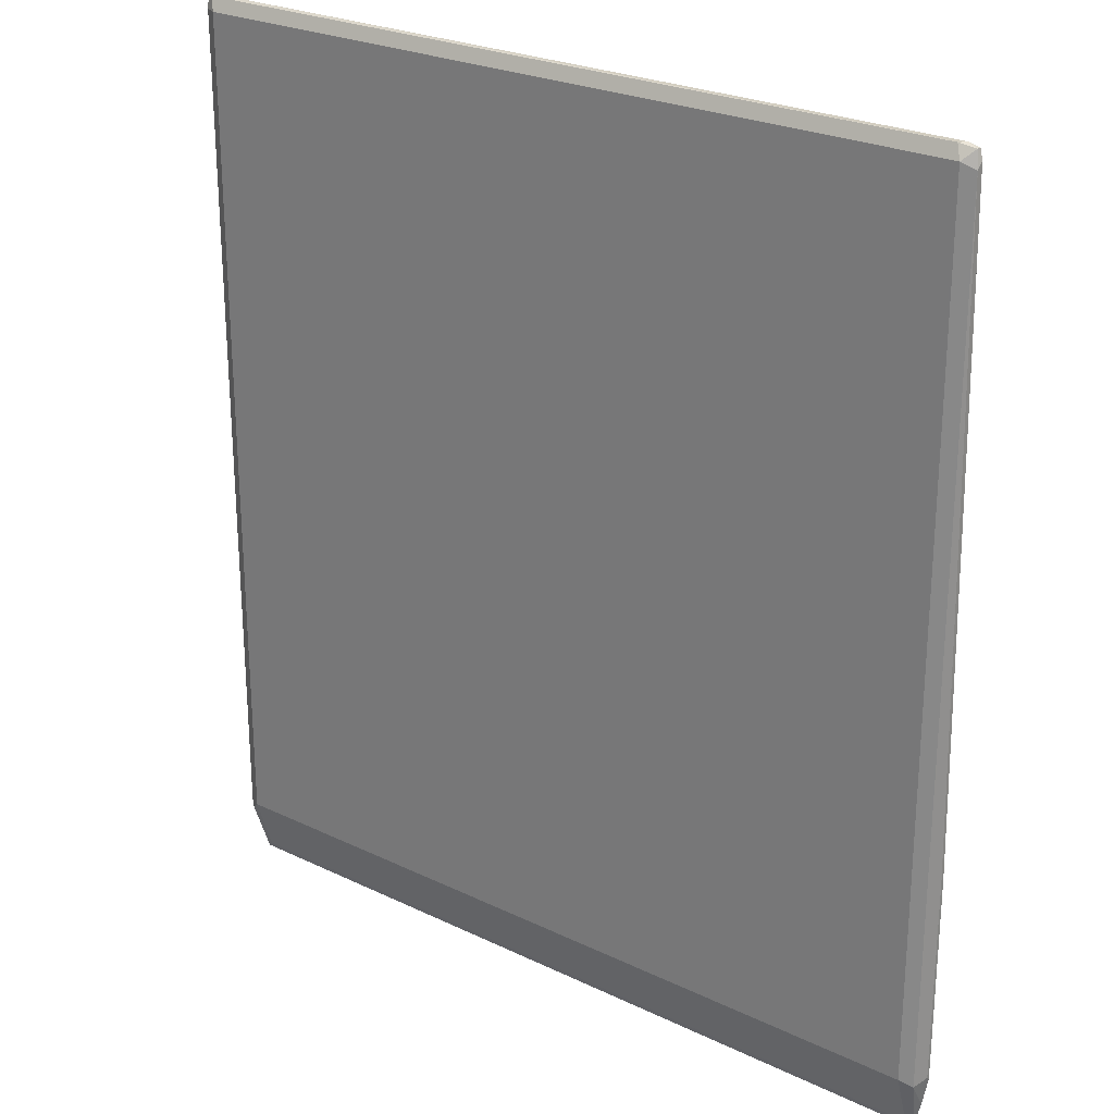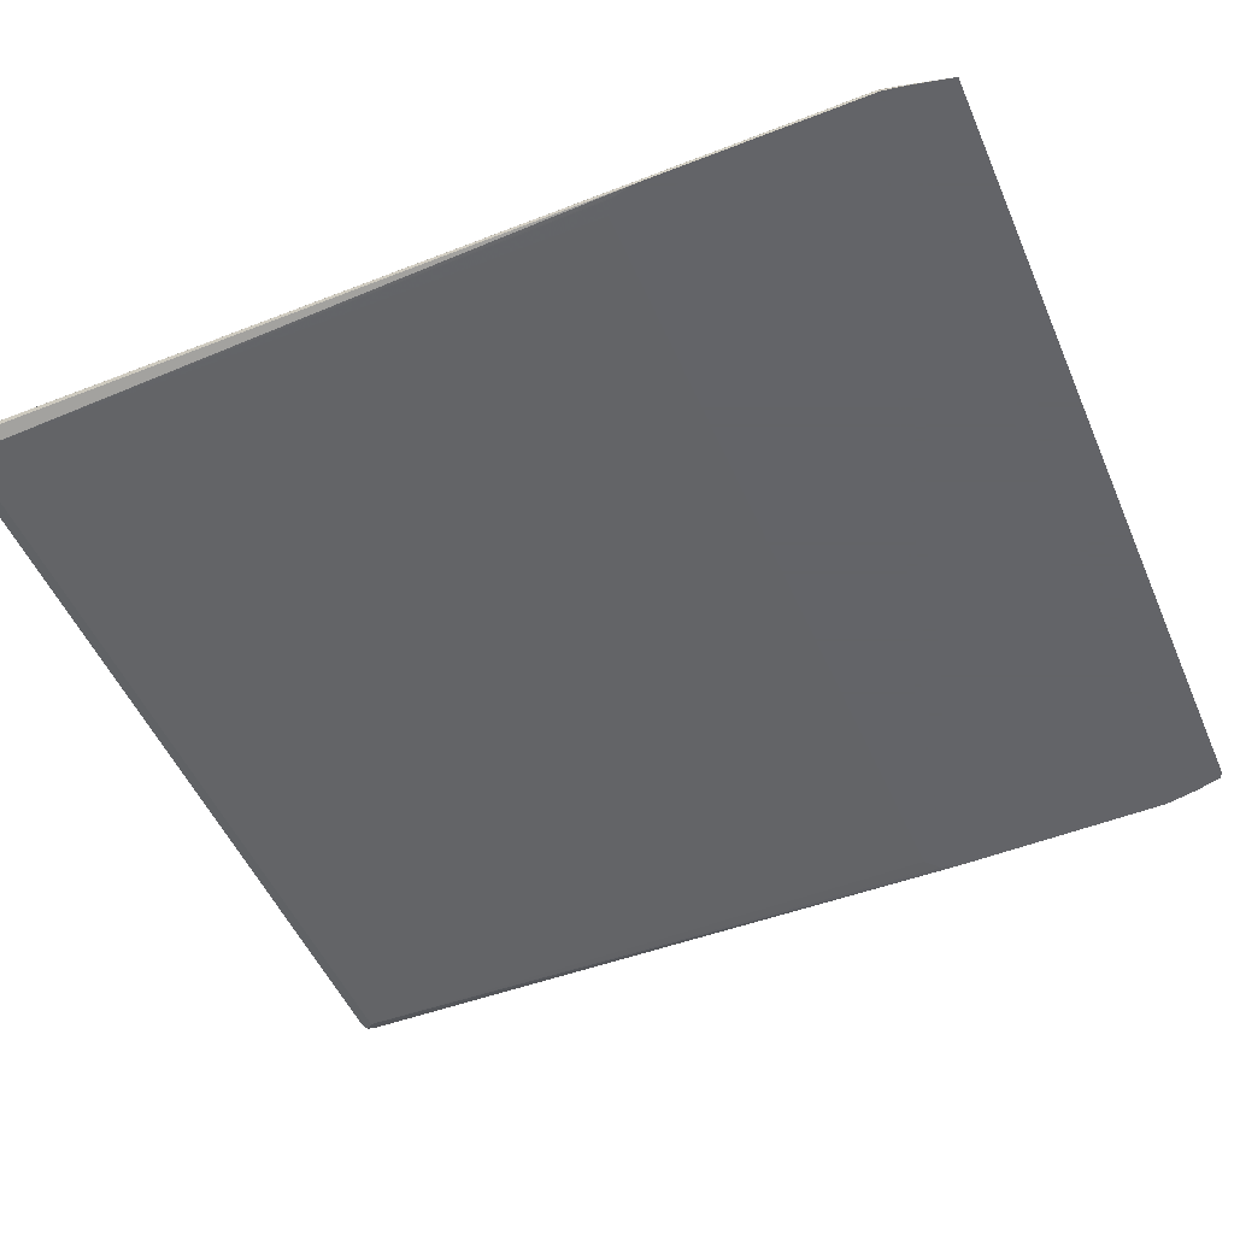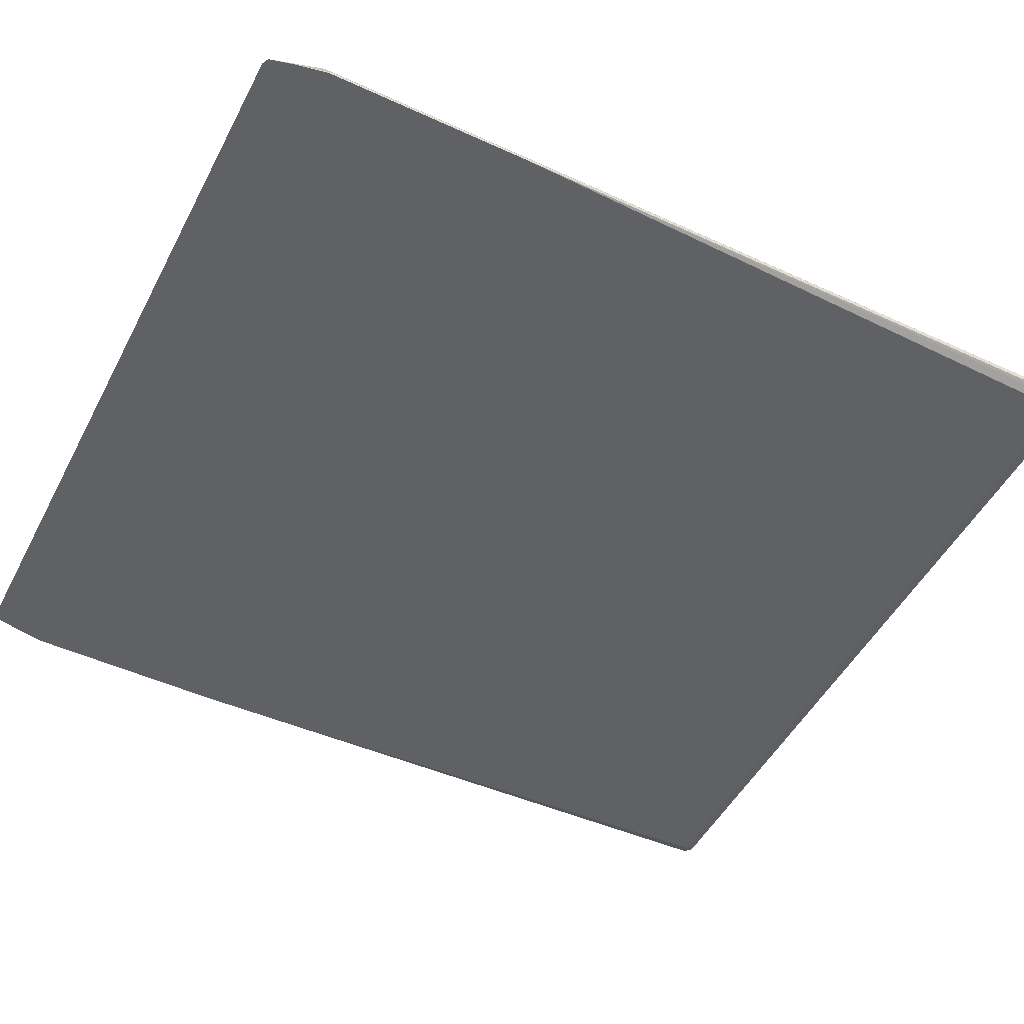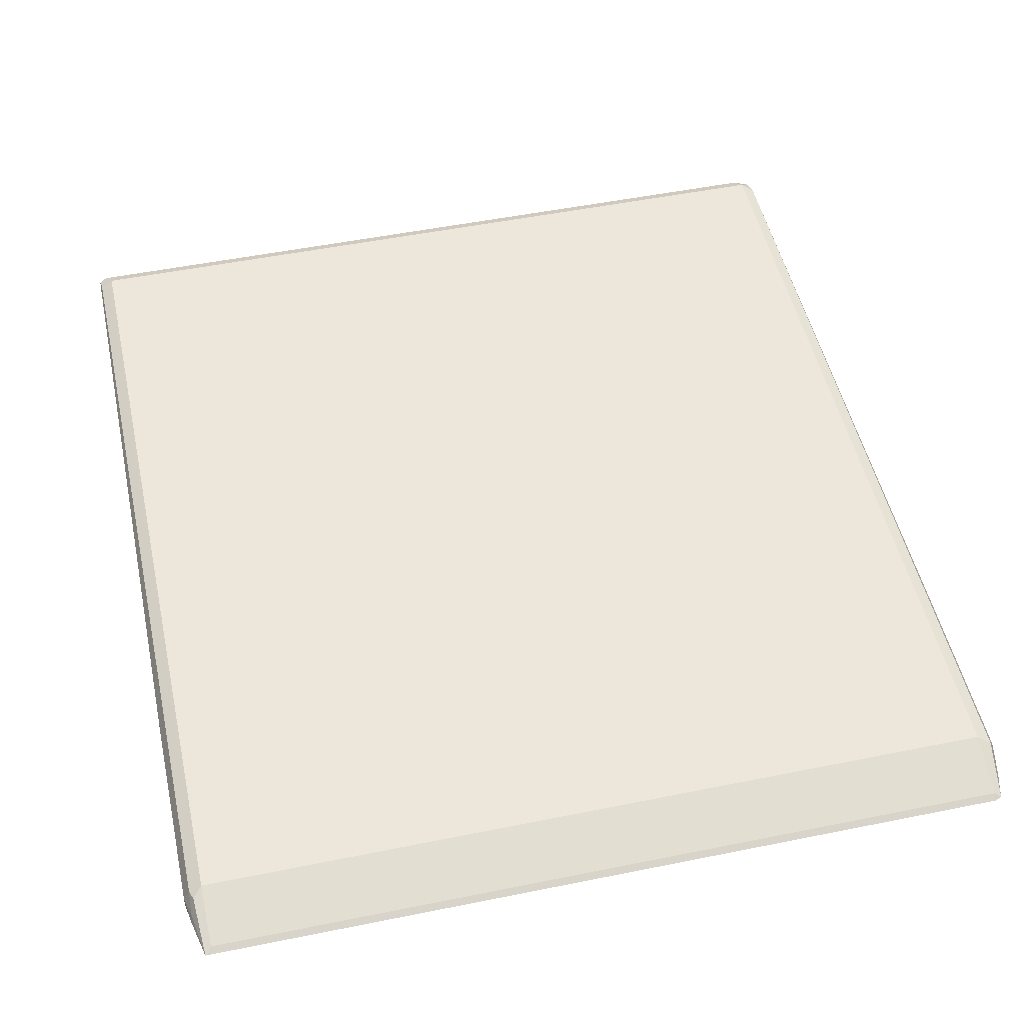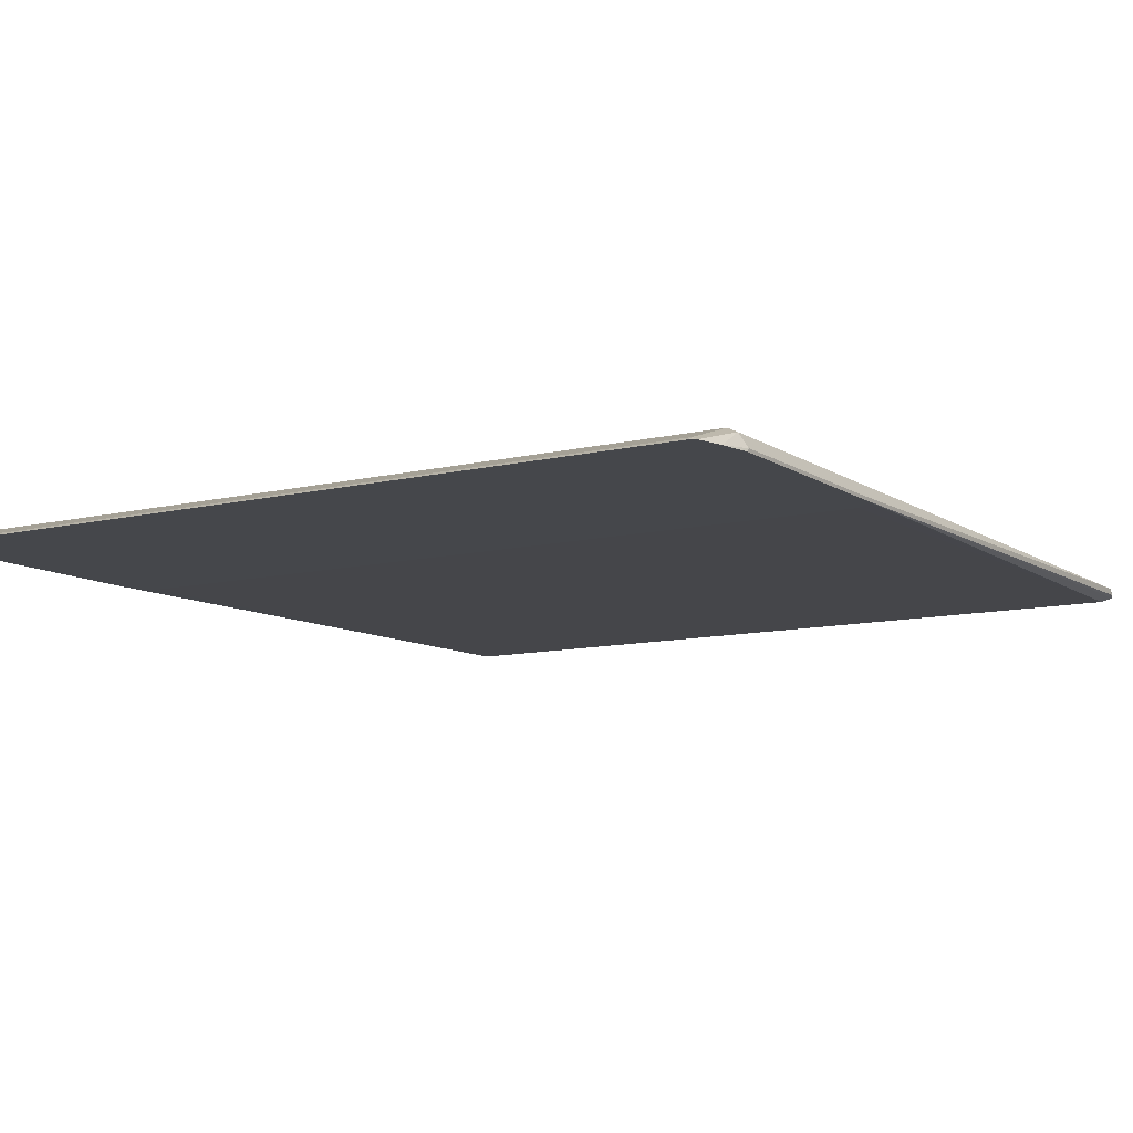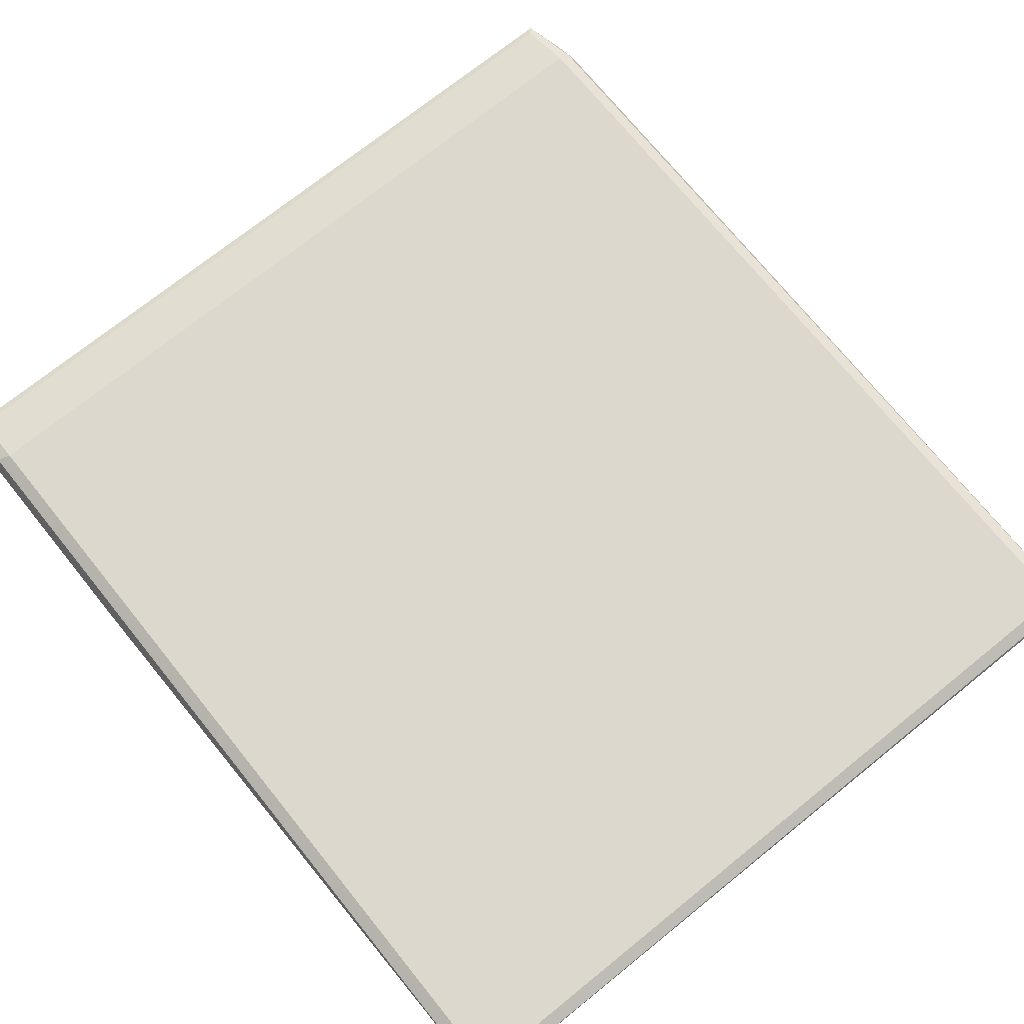
<metadata>
{"format":"obj","ext":"obj","renderer":"f3d","projection":"perspective","resolution":1024,"background":"white","views":[{"elev":25.0,"azim":-142.1,"up":"+Z"},{"elev":-51.3,"azim":113.1,"up":"+Y"},{"elev":-49.4,"azim":-116.9,"up":"+Y"},{"elev":50.6,"azim":167.5,"up":"+Y"},{"elev":-10.2,"azim":-148.1,"up":"+Y"},{"elev":72.3,"azim":-38.9,"up":"+Y"}]}
</metadata>
<code>
v 0.3739 0.456 -0.002893
v 0.3708 0.456 -0.02143
v 0.3739 0.4589 4.813e-05
v 0.3739 0.456 0.187
v 0.3628 0.456 -0.05689
v 0.3696 0.461 -0.01694
v 0.3682 0.4702 4.813e-05
v 0.3739 0.4589 0.187
v 0.3704 0.456 0.2028
v 0.3696 0.4674 0.7733
v 0.3682 0.4646 0.7705
v 0.3569 0.4589 0.7648
v -0.3569 0.456 -0.05689
v 0.3569 0.4589 -0.05092
v 0.3569 0.4759 4.813e-05
v 0.3654 0.4717 -0.008447
v 0.3682 0.4702 0.7648
v 0.3692 0.456 0.2057
v 0.3626 0.4702 0.7761
v 0.3654 0.4674 0.7776
v 0.3569 0.4646 0.7761
v -0.3569 0.4589 0.7648
v 0.3569 0.456 0.2151
v -0.3628 0.456 -0.05386
v -0.3569 0.4589 -0.05092
v -0.3569 0.4759 4.813e-05
v 0.3569 0.4759 0.7648
v -0.3512 0.4702 0.7761
v -0.3569 0.4646 0.7761
v -0.3654 0.4632 0.7733
v -0.3739 0.456 0.187
v -0.3699 0.456 0.203
v -0.3697 0.456 0.2039
v -0.369 0.456 0.2045
v -0.3569 0.456 0.2151
v -0.3689 0.456 -0.02977
v -0.3682 0.4702 -0.005588
v -0.3569 0.4759 0.7648
v -0.3654 0.4674 0.7733
v -0.3682 0.4646 0.7648
v -0.3739 0.4589 0.187
v -0.3739 0.456 -0.002893
v -0.3704 0.456 -0.02168
v -0.3739 0.4589 4.813e-05
v -0.3682 0.4702 0.7591
f 19 38 28
f 20 28 29
f 22 31 32
f 22 30 31
f 22 32 33
f 20 29 21
f 19 27 38
f 15 26 38
f 17 27 19
f 15 38 27
f 14 26 15
f 14 25 26
f 13 24 25
f 12 23 18
f 12 22 35
f 22 33 34
f 12 35 23
f 19 28 20
f 22 34 35
f 31 41 44
f 24 37 26
f 12 29 22
f 42 44 43
f 40 45 41
f 39 45 40
f 38 45 39
f 37 41 45
f 37 44 41
f 36 44 37
f 36 43 44
f 31 40 41
f 31 44 42
f 30 40 31
f 30 39 40
f 29 39 30
f 28 39 29
f 28 38 39
f 26 45 38
f 26 37 45
f 24 26 25
f 24 36 37
f 12 21 29
f 22 29 30
f 11 20 12
f 1 5 2
f 1 13 5
f 1 24 13
f 1 36 24
f 1 43 36
f 1 42 43
f 1 31 42
f 1 32 31
f 2 5 6
f 1 33 32
f 1 35 34
f 1 23 35
f 1 18 23
f 1 9 18
f 1 8 4
f 1 3 8
f 1 2 3
f 12 20 21
f 1 34 33
f 2 6 3
f 1 4 9
f 3 7 17
f 10 20 11
f 3 6 7
f 10 19 20
f 9 12 18
f 8 17 10
f 7 27 17
f 7 15 27
f 7 16 15
f 6 16 7
f 10 17 19
f 5 15 16
f 5 14 15
f 5 25 14
f 5 13 25
f 4 12 9
f 3 17 8
f 4 11 12
f 4 10 11
f 5 16 6
f 4 8 10

</code>
